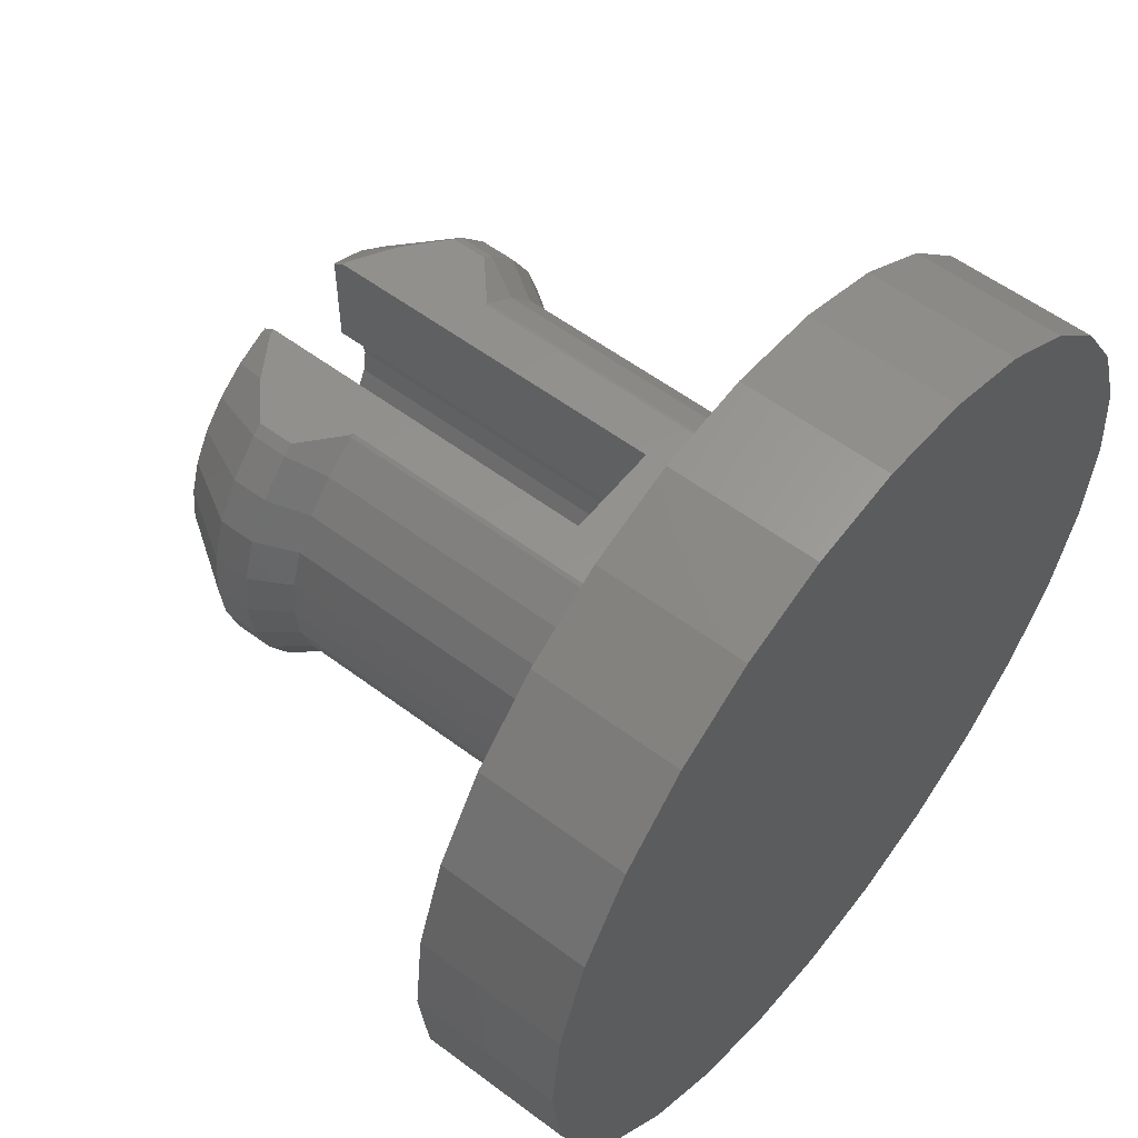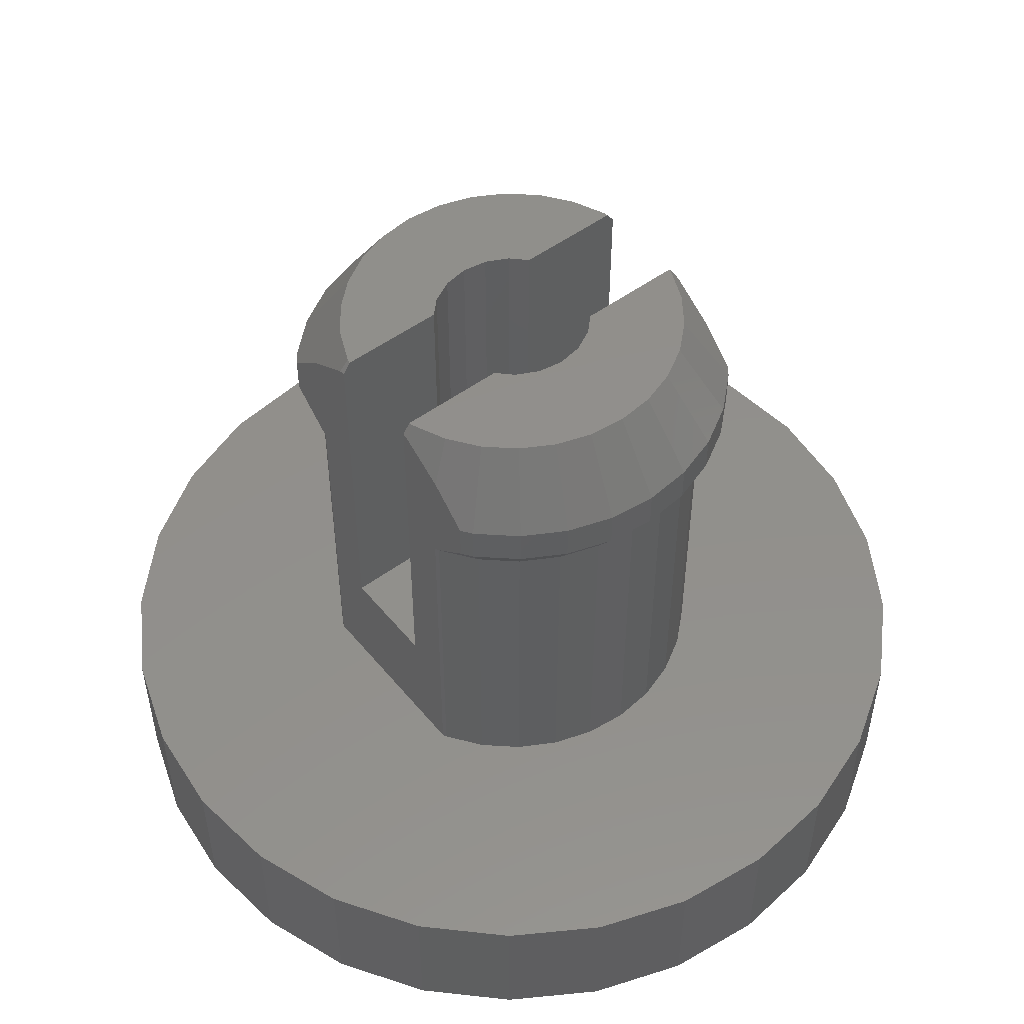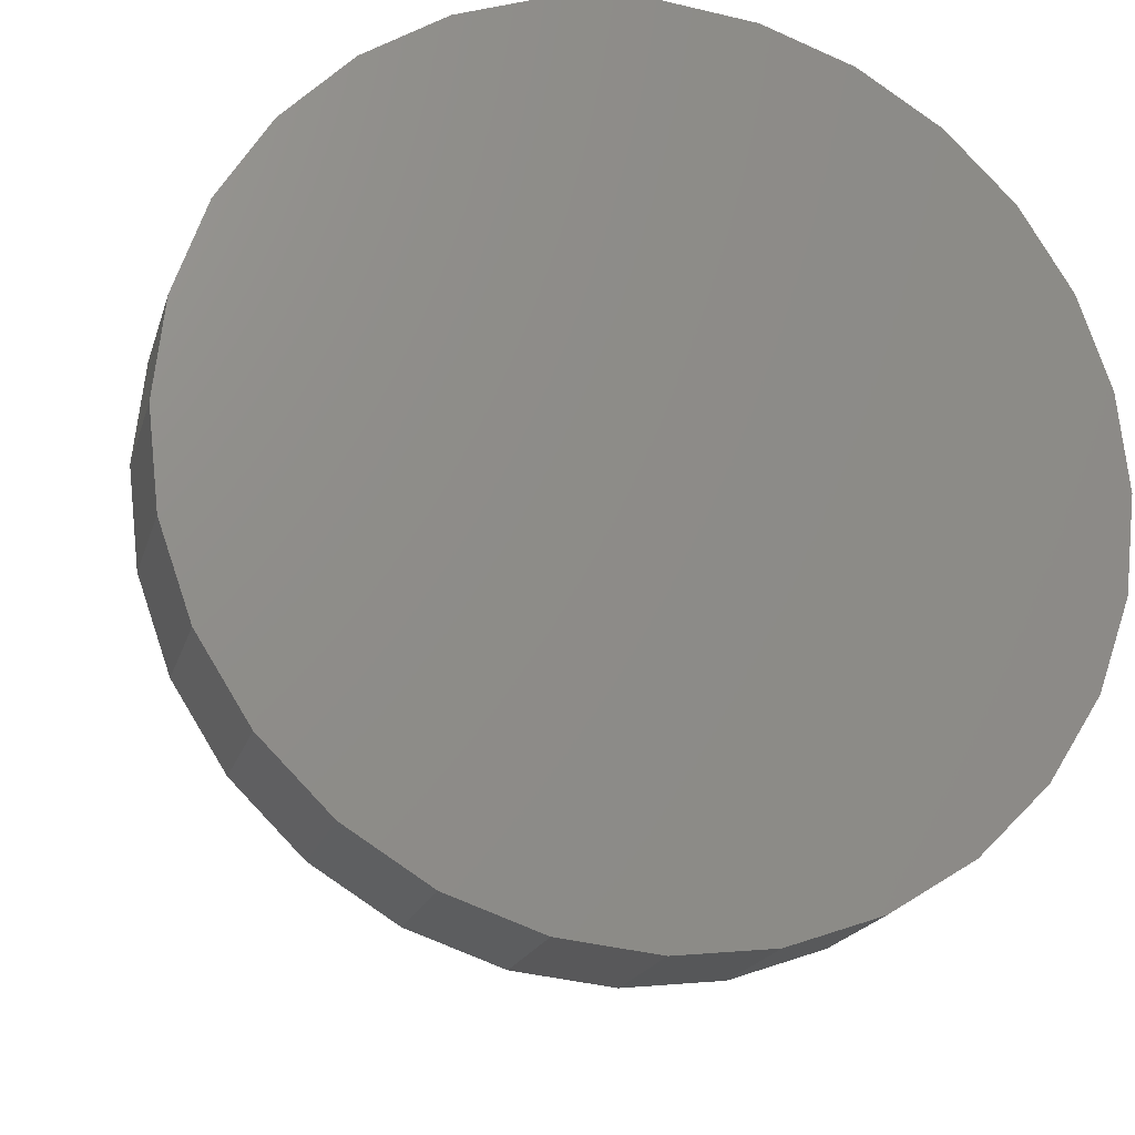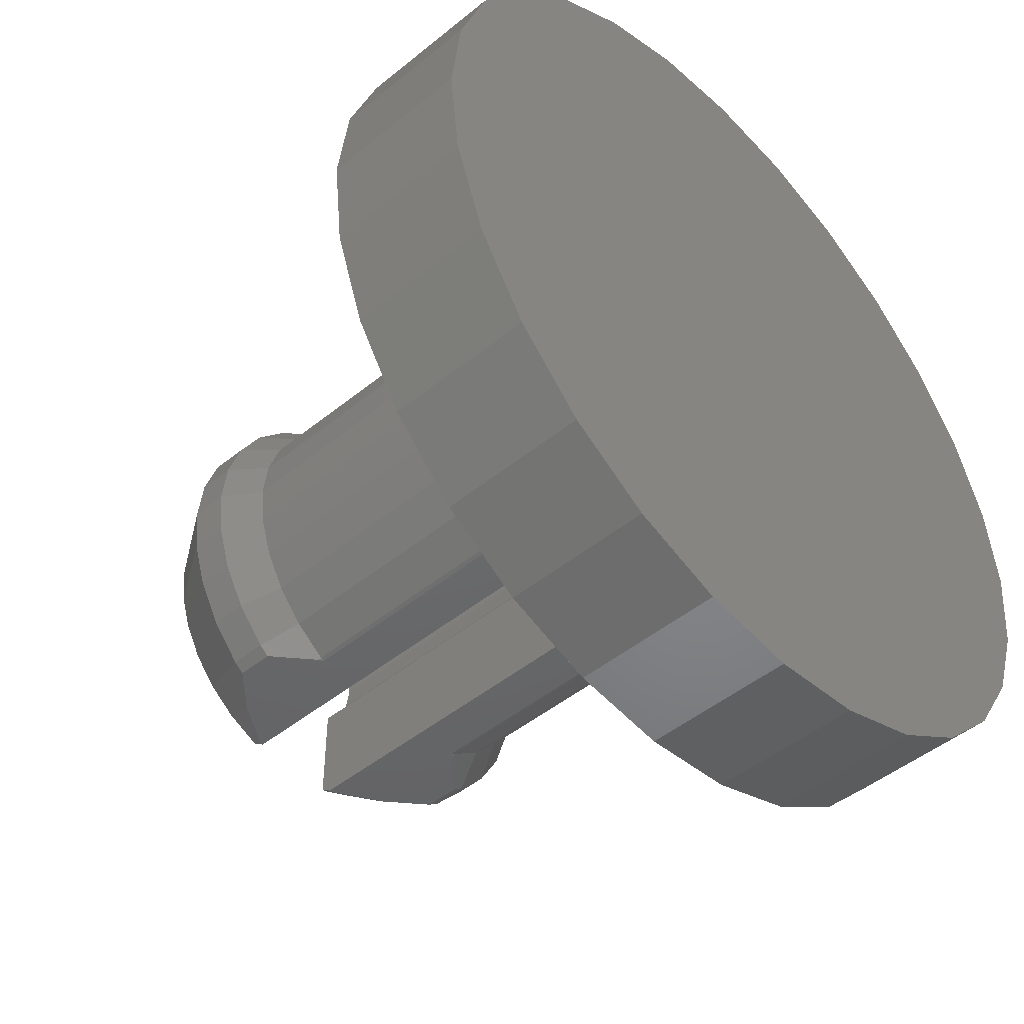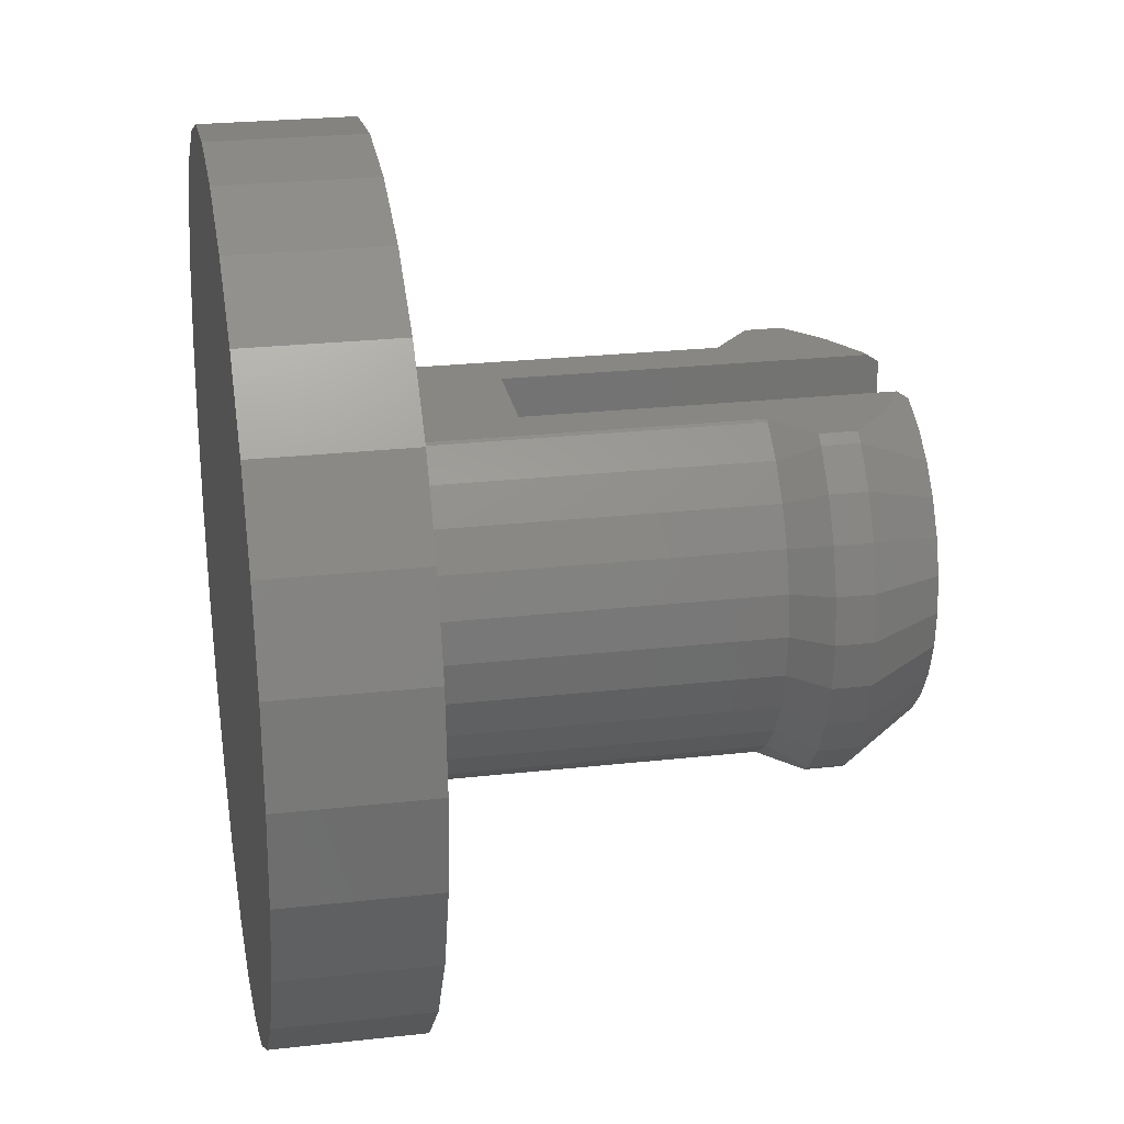
<metadata>
{"format":"stl","ext":"stl","renderer":"f3d","projection":"perspective","resolution":1024,"background":"white","views":[{"elev":56.4,"azim":128.1,"up":"+Y"},{"elev":52.1,"azim":-128.2,"up":"+Z"},{"elev":-18.7,"azim":165.6,"up":"+Y"},{"elev":-47.5,"azim":132.5,"up":"+Y"},{"elev":24.8,"azim":-100.4,"up":"+Y"}]}
</metadata>
<code>
# stl→obj: 242 verts, 480 faces
v -8.75 0 0
v -8.531 1.947 0
v -8.531 -1.947 0
v -7.883 3.796 0
v -6.841 5.456 0
v -5.456 6.841 0
v -3.796 7.883 0
v -1.947 8.531 0
v 0 8.75 0
v 1.947 8.531 0
v 3.796 7.883 0
v 5.456 6.841 0
v 6.841 5.456 0
v 7.883 3.796 0
v 8.531 1.947 0
v 8.75 0 0
v 8.531 -1.947 0
v 7.883 -3.796 0
v 6.841 -5.456 0
v 5.456 -6.841 0
v 3.796 -7.883 0
v 1.947 -8.531 0
v 0 -8.75 0
v -1.947 -8.531 0
v -3.796 -7.883 0
v -5.456 -6.841 0
v -6.841 -5.456 0
v -7.883 -3.796 0
v -8.75 0 3
v -8.531 1.947 3
v -8.531 -1.947 3
v -7.883 -3.796 3
v -6.841 -5.456 3
v -5.456 -6.841 3
v -3.796 -7.883 3
v -1.947 -8.531 3
v 0 -8.75 3
v 1.947 -8.531 3
v 3.796 -7.883 3
v 5.456 -6.841 3
v 6.841 -5.456 3
v 7.883 -3.796 3
v 8.531 -1.947 3
v 8.75 0 3
v 8.531 1.947 3
v 7.883 3.796 3
v 6.841 5.456 3
v 5.456 6.841 3
v 3.796 7.883 3
v 1.947 8.531 3
v 0 8.75 3
v -1.947 8.531 3
v -3.796 7.883 3
v -5.456 6.841 3
v -6.841 5.456 3
v -7.883 3.796 3
v -2.677 -2.973 3
v -3.236 -2.351 3
v 3.913 0.8316 3
v 4 0 3
v -4 0 3
v -3.913 0.8316 3
v 2.677 -2.973 3
v 2 -3.464 3
v 1.919 -3.5 3
v 3.913 -0.8316 3
v 3.654 -1.627 3
v -3.236 2.351 3
v -2.677 2.973 3
v 3.236 -2.351 3
v -2 3.464 3
v 3.236 2.351 3
v 3.654 1.627 3
v 2 3.464 3
v 2.677 2.973 3
v -1.919 3.5 3
v 1.919 3.5 3
v -3.654 1.627 3
v -3.654 -1.627 3
v -1.919 -3.5 3
v -2 -3.464 3
v -3.913 -0.8316 3
v -4 0 10
v -3.913 -0.8316 10
v -3.654 -1.627 10
v -3.236 -2.351 10
v -2.677 -2.973 10
v -2 -3.464 10
v -1.919 -3.5 10
v -1 -3.5 5.5
v 1 -3.5 5.5
v -1 -3.5 12.77
v -2.021 -3.5 10.06
v 1.919 -3.5 10
v -1.137 -3.5 12.73
v -1.615 -3.5 12.44
v -2.021 -3.5 12.19
v -2.278 -3.5 11.96
v 1 -3.5 12.77
v 1.434 -3.5 12.55
v 1.137 -3.5 12.73
v -2.797 -3.5 10.75
v -2.797 -3.5 11.5
v 2.021 -3.5 12.19
v 2.797 -3.5 11.5
v 2.797 -3.5 10.75
v 2.433 -3.5 10.43
v 2.021 -3.5 10.06
v 1.973 -3.5 10.03
v 2 -3.464 10
v 2.677 -2.973 10
v 3.236 -2.351 10
v 3.654 -1.627 10
v 3.913 -0.8316 10
v 4 0 10
v 3.913 0.8316 10
v 3.654 1.627 10
v 3.236 2.351 10
v 2.677 2.973 10
v 2 3.464 10
v 1.919 3.5 10
v -2.021 3.5 12.19
v -1.434 3.5 12.55
v -2.797 3.5 11.5
v -1.137 3.5 12.73
v -1 3.5 12.77
v -1.919 3.5 10
v -1 3.5 5.5
v 1 3.5 5.5
v 1 3.5 12.77
v 1.137 3.5 12.73
v 1.615 3.5 12.44
v 2.021 3.5 12.19
v 2.278 3.5 11.96
v 2.021 3.5 10.06
v 2.797 3.5 11.5
v -2.797 3.5 10.75
v -2.433 3.5 10.43
v -1.973 3.5 10.03
v -2.021 3.5 10.06
v 2.797 3.5 10.75
v -2 3.464 10
v -2.677 2.973 10
v -3.236 2.351 10
v -3.654 1.627 10
v -3.913 0.8316 10
v -4.5 0 10.75
v -4.402 0.9356 10.75
v -4.402 -0.9356 10.75
v -4.111 -1.83 10.75
v -3.641 -2.645 10.75
v -3.011 -3.344 10.75
v -3.011 -3.344 11.5
v -2.342 -2.601 13
v -1.75 -3.031 13
v -1.082 -3.329 13
v -1 -3.482 12.8
v -1 -1.235 5.5
v -1 -1.235 13
v -1 -3.346 13
v -1.522 -0.4944 5.5
v -1.294 -0.9405 5.5
v 1 -1.235 5.5
v 1.294 -0.9405 5.5
v 1.522 -0.4944 5.5
v 1.6 0 5.5
v 1.522 0.4944 5.5
v 1.294 0.9405 5.5
v 1 1.235 5.5
v -1 1.235 5.5
v -1.294 0.9405 5.5
v -1.6 0 5.5
v -1.522 0.4944 5.5
v 1 -3.346 13
v 1 -1.235 13
v 1.082 -3.329 13
v 1.75 -3.031 13
v 3.011 -3.344 11.5
v 3.011 -3.344 10.75
v 3.641 -2.645 10.75
v 4.111 -1.83 10.75
v 4.402 -0.9356 10.75
v 4.5 0 10.75
v 4.402 0.9356 10.75
v 4.111 1.83 10.75
v 3.641 2.645 10.75
v 3.011 3.344 10.75
v -3.011 3.344 10.75
v -3.011 3.344 11.5
v -1.75 3.031 13
v 3.011 3.344 11.5
v 2.342 2.601 13
v 1.75 3.031 13
v 1.082 3.329 13
v 1 3.482 12.8
v 1 3.346 13
v 1 1.235 13
v -1 3.346 13
v -1 1.235 13
v -1.082 3.329 13
v -3.641 2.645 10.75
v -4.111 1.83 10.75
v -4.5 0 11.5
v -4.402 0.9356 11.5
v -4.111 1.83 11.5
v -4.402 -0.9356 11.5
v -4.111 -1.83 11.5
v -3.641 -2.645 11.5
v -2.832 -2.057 13
v -3.424 0.7277 13
v -3.5 0 13
v -3.424 -0.7277 13
v -3.197 -1.424 13
v -1.294 -0.9405 13
v -1.522 -0.4944 13
v -1.6 0 13
v -1.522 0.4944 13
v -1.294 0.9405 13
v -2.342 2.601 13
v -2.832 2.057 13
v -3.197 1.424 13
v 1.294 0.9405 13
v 1.522 0.4944 13
v 1.6 0 13
v 1.522 -0.4944 13
v 1.294 -0.9405 13
v 2.342 -2.601 13
v 2.832 -2.057 13
v 3.197 -1.424 13
v 3.424 -0.7277 13
v 3.5 0 13
v 3.424 0.7277 13
v 3.197 1.424 13
v 2.832 2.057 13
v 3.641 -2.645 11.5
v 4.111 -1.83 11.5
v 4.402 -0.9356 11.5
v 4.5 0 11.5
v 4.402 0.9356 11.5
v 4.111 1.83 11.5
v 3.641 2.645 11.5
v -3.641 2.645 11.5
f 1 2 3
f 3 2 4
f 3 4 5
f 3 5 6
f 3 6 7
f 3 7 8
f 3 8 9
f 3 9 10
f 3 10 11
f 3 11 12
f 3 12 13
f 3 13 14
f 3 14 15
f 3 15 16
f 3 16 17
f 3 17 18
f 3 18 19
f 3 19 20
f 3 20 21
f 3 21 22
f 3 22 23
f 3 23 24
f 3 24 25
f 3 25 26
f 3 26 27
f 3 27 28
f 1 29 2
f 2 29 30
f 1 3 29
f 29 3 31
f 3 28 31
f 31 28 32
f 28 27 32
f 32 27 33
f 33 27 26
f 34 33 26
f 34 26 25
f 35 34 25
f 35 25 24
f 36 35 24
f 36 24 23
f 37 36 23
f 37 23 22
f 38 37 22
f 38 22 21
f 39 38 21
f 39 21 20
f 40 39 20
f 40 20 19
f 41 40 19
f 41 19 18
f 42 41 18
f 42 18 17
f 43 42 17
f 43 17 16
f 44 43 16
f 16 15 45
f 44 16 45
f 15 14 46
f 45 15 46
f 14 13 47
f 46 14 47
f 12 48 13
f 13 48 47
f 11 49 12
f 12 49 48
f 10 50 11
f 11 50 49
f 9 51 10
f 10 51 50
f 8 52 9
f 9 52 51
f 7 53 8
f 8 53 52
f 6 54 7
f 7 54 53
f 5 55 6
f 6 55 54
f 4 56 5
f 5 56 55
f 2 30 4
f 4 30 56
f 30 29 31
f 33 30 32
f 32 30 31
f 34 30 33
f 35 30 34
f 36 30 35
f 37 30 36
f 38 30 37
f 57 30 38
f 57 58 30
f 59 60 44
f 49 30 48
f 50 30 49
f 51 30 50
f 52 30 51
f 53 30 52
f 54 30 53
f 55 30 54
f 56 30 55
f 61 62 30
f 63 64 41
f 65 39 40
f 66 67 43
f 68 69 30
f 67 70 42
f 69 71 30
f 72 73 45
f 74 75 46
f 48 30 71
f 48 76 47
f 48 71 76
f 47 77 46
f 77 74 46
f 46 75 45
f 75 72 45
f 45 73 44
f 73 59 44
f 44 60 43
f 78 68 30
f 60 66 43
f 76 77 47
f 43 67 42
f 42 70 41
f 70 63 41
f 41 64 40
f 58 79 30
f 64 65 40
f 39 80 38
f 80 81 38
f 81 57 38
f 82 61 30
f 79 82 30
f 62 78 30
f 65 80 39
f 61 82 83
f 83 82 84
f 82 79 84
f 84 79 85
f 79 58 85
f 85 58 86
f 58 57 86
f 86 57 87
f 87 57 81
f 88 87 81
f 88 81 80
f 89 88 80
f 90 89 80
f 91 90 65
f 89 92 93
f 90 92 89
f 94 91 65
f 65 90 80
f 95 93 92
f 96 93 95
f 97 93 96
f 98 93 97
f 99 100 101
f 102 98 103
f 102 93 98
f 99 104 100
f 99 105 104
f 99 106 105
f 99 107 106
f 99 108 107
f 99 109 108
f 99 94 109
f 99 91 94
f 94 65 64
f 110 94 64
f 110 64 63
f 111 110 63
f 111 63 70
f 112 111 70
f 112 70 67
f 113 112 67
f 113 67 66
f 114 113 66
f 114 66 60
f 115 114 60
f 60 59 116
f 115 60 116
f 59 73 117
f 116 59 117
f 73 72 118
f 117 73 118
f 72 75 119
f 118 72 119
f 74 120 75
f 75 120 119
f 77 121 74
f 74 121 120
f 122 123 124
f 124 123 125
f 124 125 126
f 127 126 128
f 129 130 131
f 129 131 132
f 129 132 133
f 129 133 134
f 135 134 136
f 121 134 135
f 77 129 121
f 129 134 121
f 127 128 76
f 129 77 128
f 128 77 76
f 124 126 127
f 137 124 138
f 124 127 139
f 124 139 140
f 124 140 138
f 135 136 141
f 71 142 76
f 76 142 127
f 69 143 71
f 71 143 142
f 68 144 69
f 69 144 143
f 78 145 68
f 68 145 144
f 62 146 78
f 78 146 145
f 61 83 62
f 62 83 146
f 83 147 148
f 84 147 83
f 83 148 146
f 149 147 84
f 85 149 84
f 150 149 85
f 86 150 85
f 151 150 86
f 87 151 86
f 152 151 87
f 88 152 87
f 102 152 88
f 93 102 88
f 89 93 88
f 153 152 102
f 103 153 102
f 154 153 103
f 98 154 103
f 155 154 98
f 97 155 98
f 155 97 96
f 156 155 96
f 95 156 96
f 156 95 92
f 157 156 92
f 158 159 160
f 92 158 157
f 157 158 160
f 90 158 92
f 161 162 158
f 91 161 158
f 90 91 158
f 163 161 91
f 164 161 163
f 165 161 164
f 166 161 165
f 167 161 166
f 168 161 167
f 169 161 168
f 129 161 169
f 170 161 129
f 128 170 129
f 171 161 170
f 172 161 173
f 171 173 161
f 174 175 99
f 99 175 163
f 99 163 91
f 174 99 101
f 176 174 101
f 100 176 101
f 177 176 100
f 104 177 100
f 178 177 104
f 105 178 104
f 105 106 179
f 178 105 179
f 106 107 111
f 179 106 111
f 108 110 111
f 107 108 111
f 108 109 110
f 109 94 110
f 179 111 112
f 180 179 112
f 180 112 113
f 181 180 113
f 181 113 114
f 181 114 182
f 182 114 115
f 182 115 183
f 115 116 183
f 116 117 184
f 183 116 184
f 117 118 185
f 184 117 185
f 118 119 186
f 185 118 186
f 119 120 187
f 186 119 187
f 120 121 135
f 120 135 187
f 187 135 141
f 188 189 137
f 137 189 124
f 189 190 124
f 124 190 122
f 188 137 143
f 143 137 138
f 143 138 142
f 142 138 140
f 142 140 139
f 127 142 139
f 141 136 187
f 187 136 191
f 134 192 136
f 136 192 191
f 193 192 133
f 133 192 134
f 133 132 193
f 194 193 131
f 131 193 132
f 195 194 130
f 130 194 131
f 196 195 197
f 197 195 130
f 197 130 129
f 197 129 169
f 128 126 198
f 170 128 199
f 199 128 198
f 125 200 126
f 126 200 198
f 125 123 200
f 122 190 123
f 123 190 200
f 143 144 188
f 144 145 201
f 144 201 188
f 146 202 145
f 145 202 201
f 146 148 202
f 147 203 148
f 148 203 204
f 148 204 202
f 202 204 205
f 147 149 203
f 203 149 206
f 149 150 206
f 206 150 207
f 150 151 207
f 207 151 208
f 151 152 208
f 208 152 153
f 209 208 153
f 209 153 154
f 210 211 212
f 209 210 213
f 213 210 212
f 154 210 209
f 155 210 154
f 156 210 155
f 160 210 156
f 159 210 160
f 214 210 159
f 215 210 214
f 216 210 215
f 217 210 216
f 218 210 217
f 199 210 218
f 198 210 199
f 200 210 198
f 190 210 200
f 219 210 190
f 220 210 219
f 221 210 220
f 160 156 157
f 159 158 214
f 214 158 162
f 215 214 162
f 161 215 162
f 216 215 161
f 172 216 161
f 173 217 216
f 172 173 216
f 171 218 217
f 173 171 217
f 170 199 218
f 171 170 218
f 168 222 197
f 169 168 197
f 223 222 167
f 167 222 168
f 224 223 166
f 166 223 167
f 224 166 225
f 225 166 165
f 225 165 226
f 226 165 164
f 226 164 175
f 175 164 163
f 175 174 176
f 227 175 177
f 177 175 176
f 228 175 227
f 229 175 228
f 230 175 229
f 231 175 230
f 232 175 231
f 226 175 232
f 225 226 233
f 224 225 234
f 223 224 192
f 222 223 193
f 196 197 194
f 194 222 193
f 193 223 192
f 192 224 234
f 234 225 233
f 233 226 232
f 197 222 194
f 227 177 178
f 235 227 178
f 178 179 180
f 235 178 180
f 235 180 181
f 236 235 181
f 236 181 182
f 237 236 182
f 237 182 183
f 238 237 183
f 183 184 239
f 238 183 239
f 184 185 240
f 239 184 240
f 185 186 241
f 240 185 241
f 186 187 191
f 241 186 191
f 189 242 219
f 201 242 188
f 188 242 189
f 190 189 219
f 191 234 241
f 191 192 234
f 195 196 194
f 202 205 201
f 201 205 242
f 204 203 210
f 205 204 221
f 221 204 210
f 210 203 211
f 211 203 206
f 242 205 220
f 220 205 221
f 211 206 212
f 212 206 207
f 212 207 213
f 213 207 208
f 213 208 209
f 219 242 220
f 241 234 233
f 241 233 240
f 240 233 232
f 240 232 239
f 239 232 231
f 239 231 238
f 231 230 238
f 238 230 237
f 230 229 237
f 237 229 236
f 229 228 236
f 236 228 235
f 228 227 235

</code>
